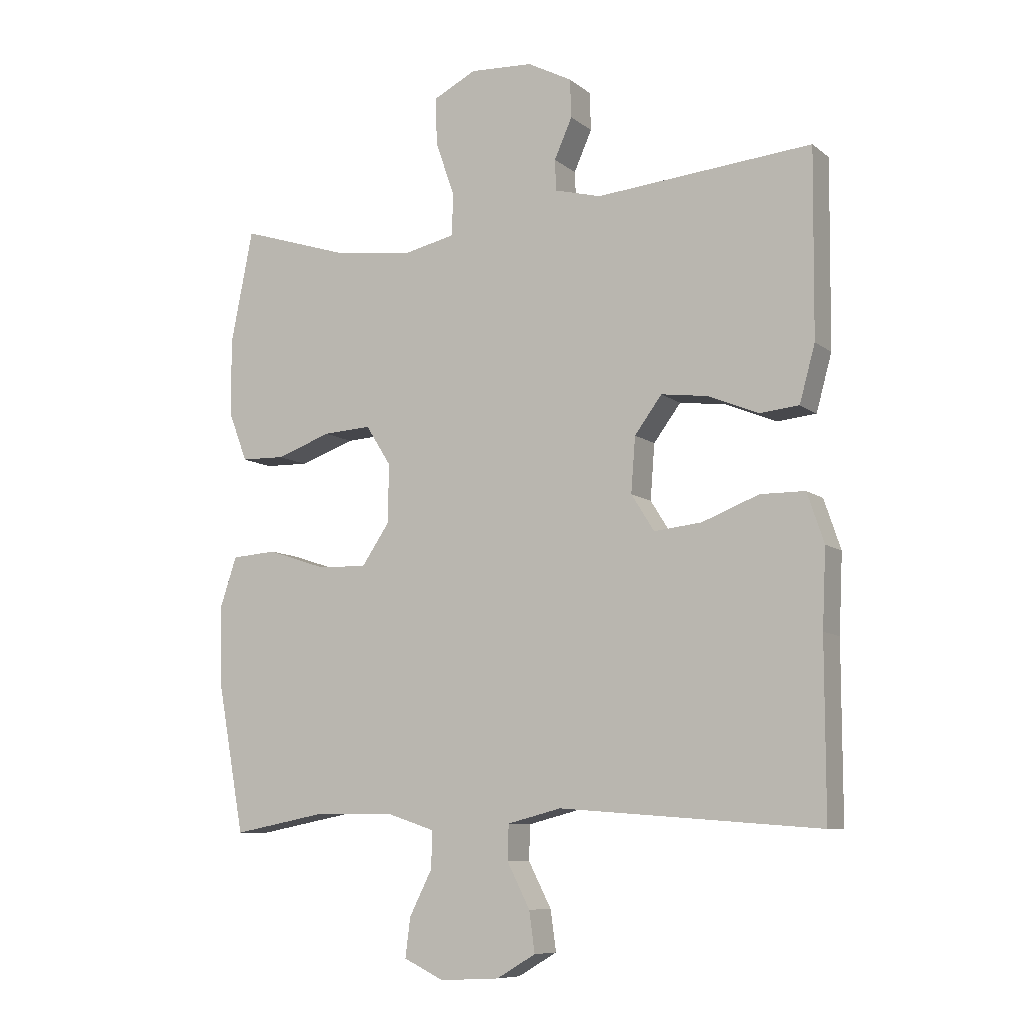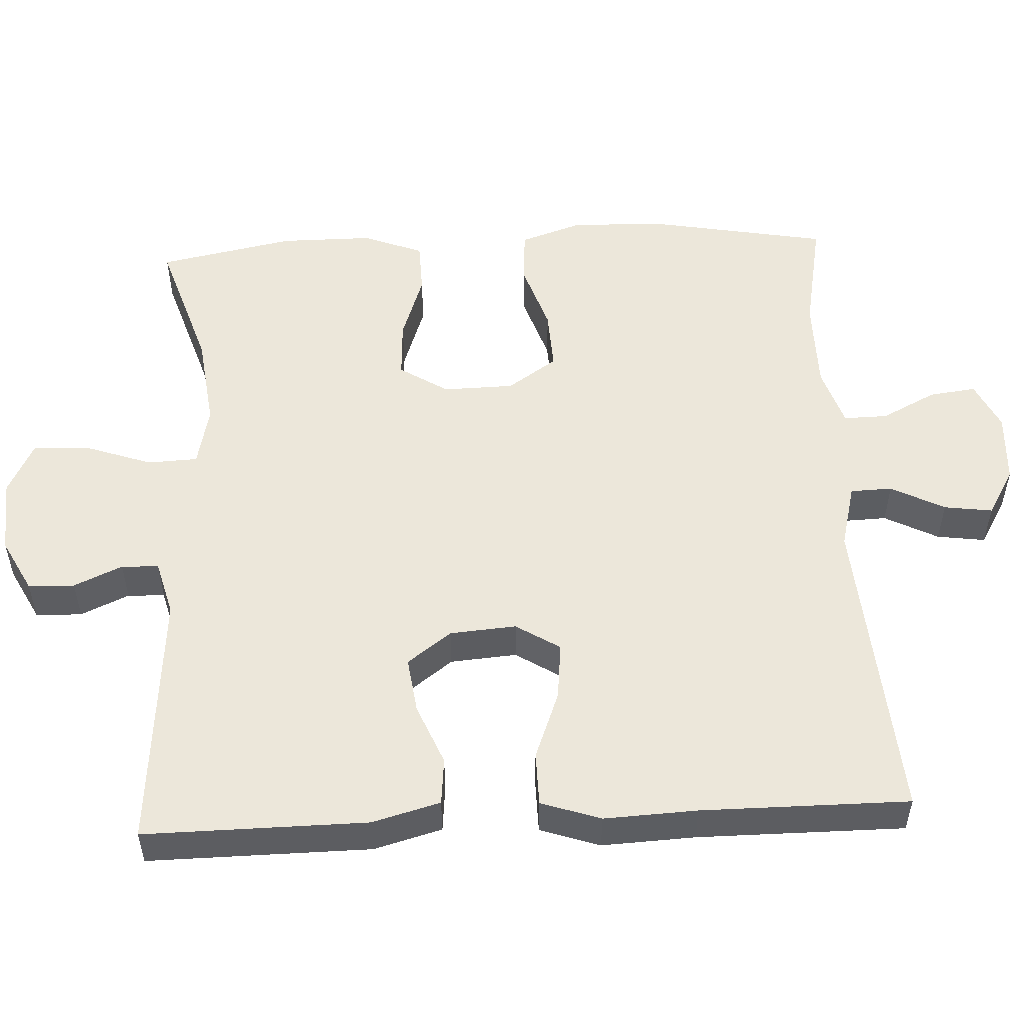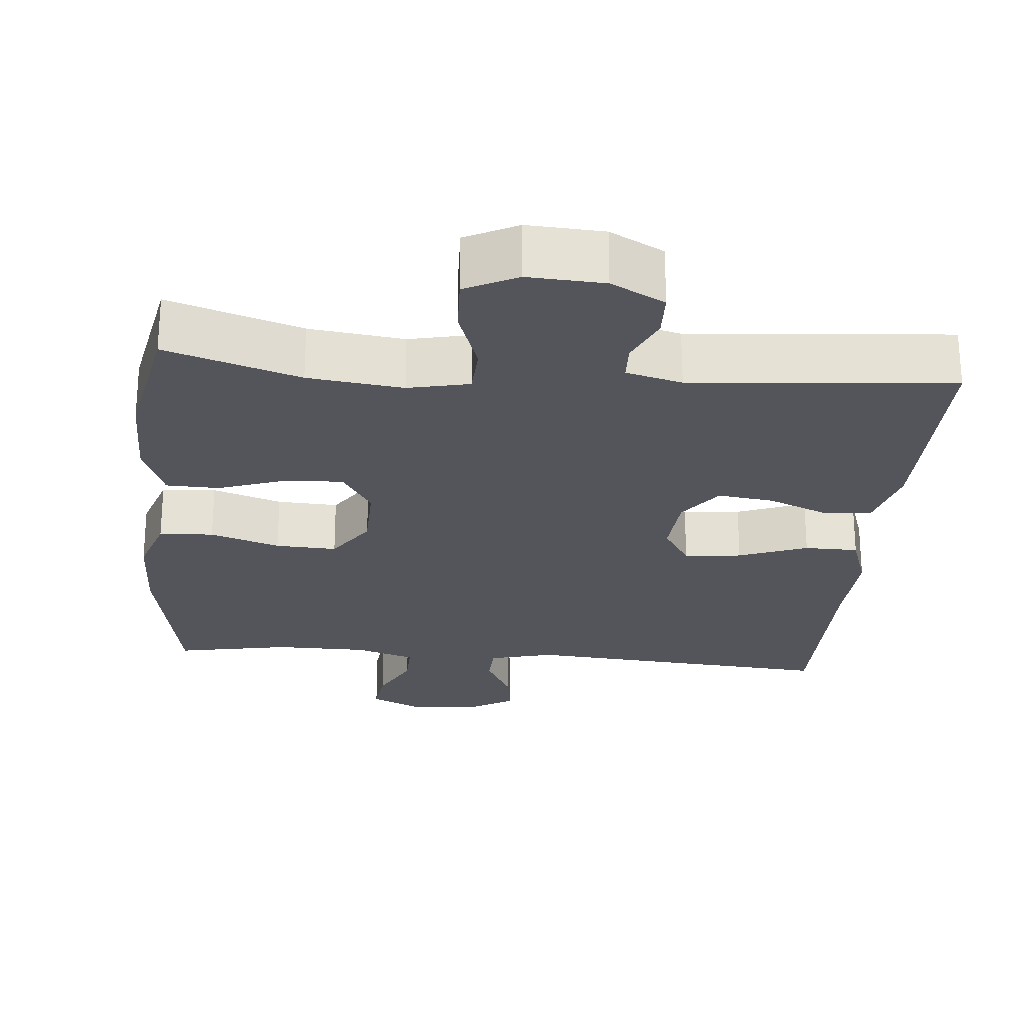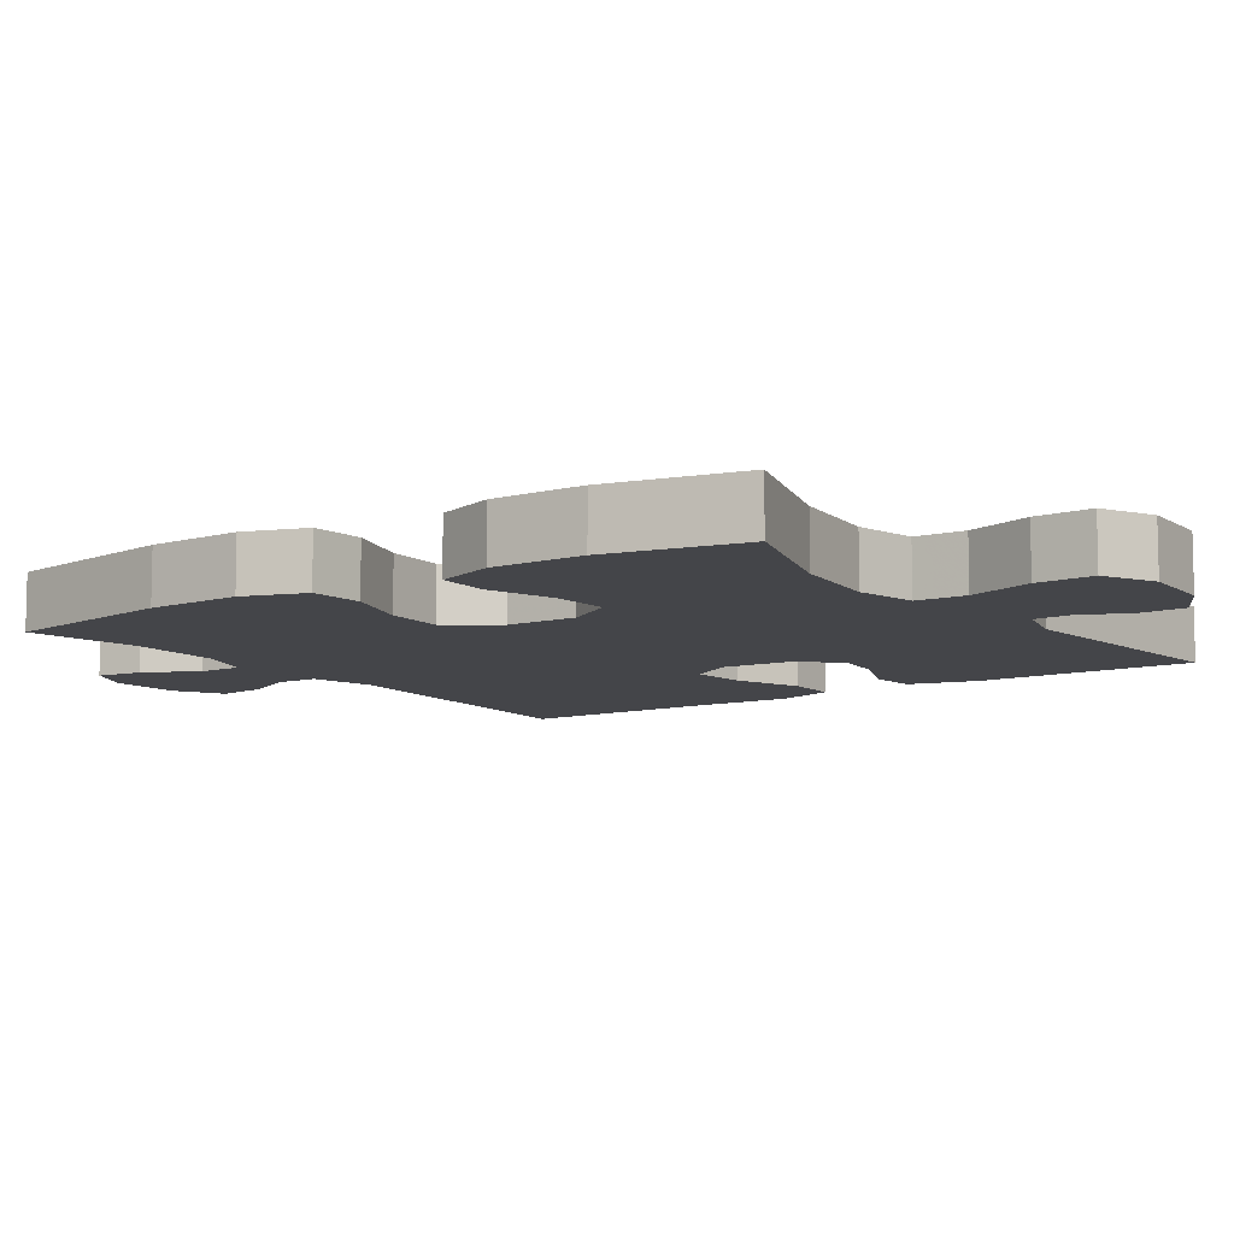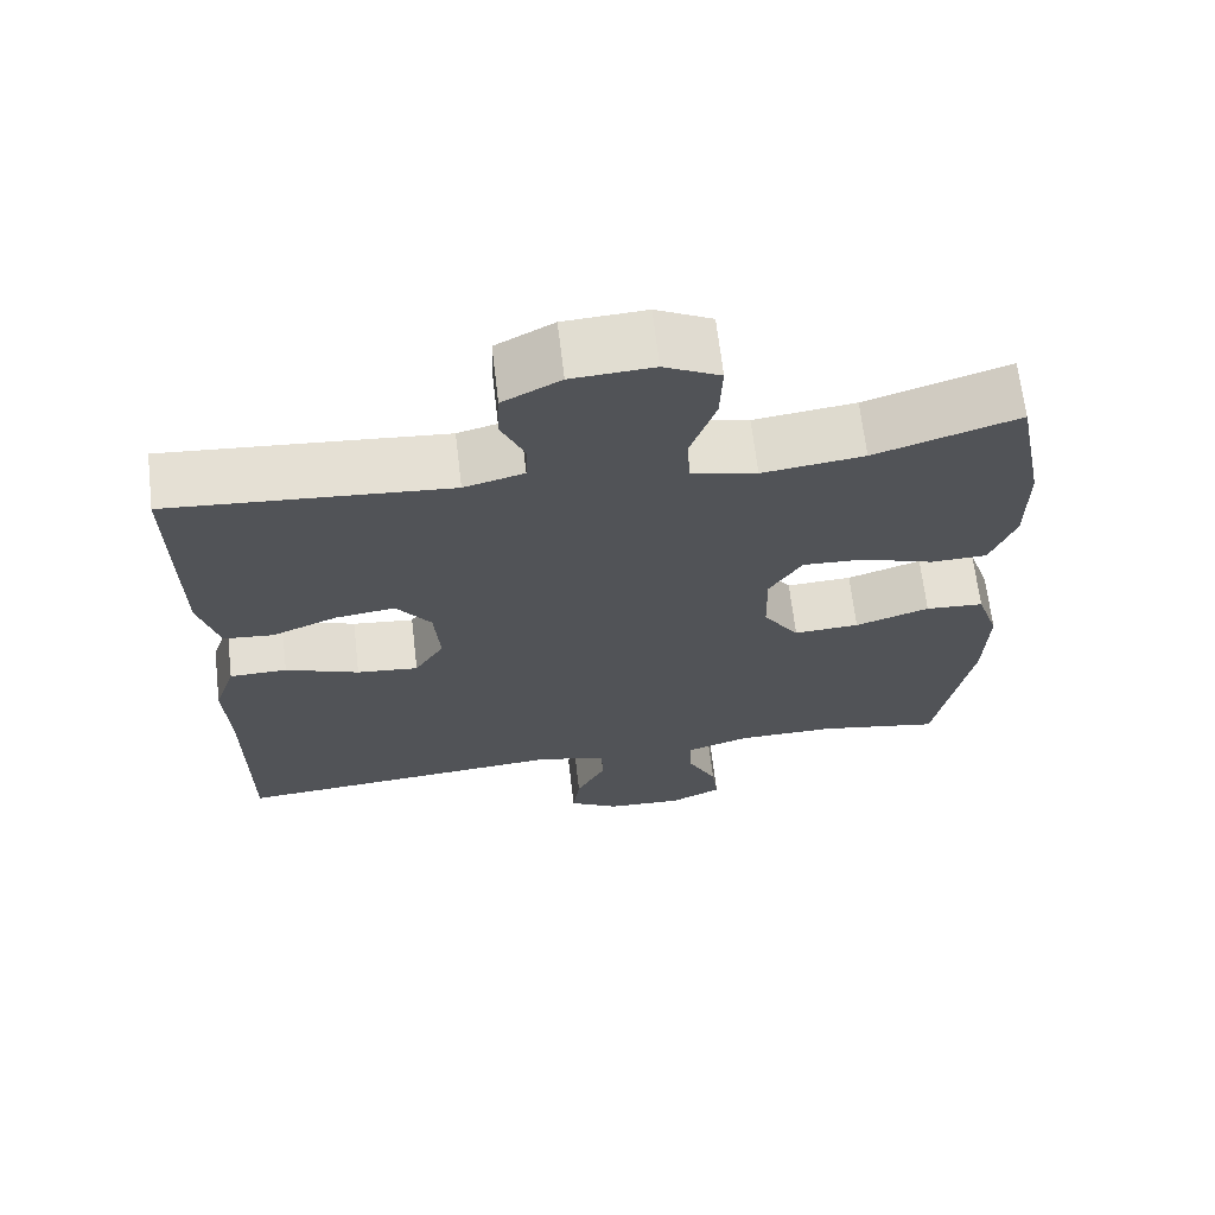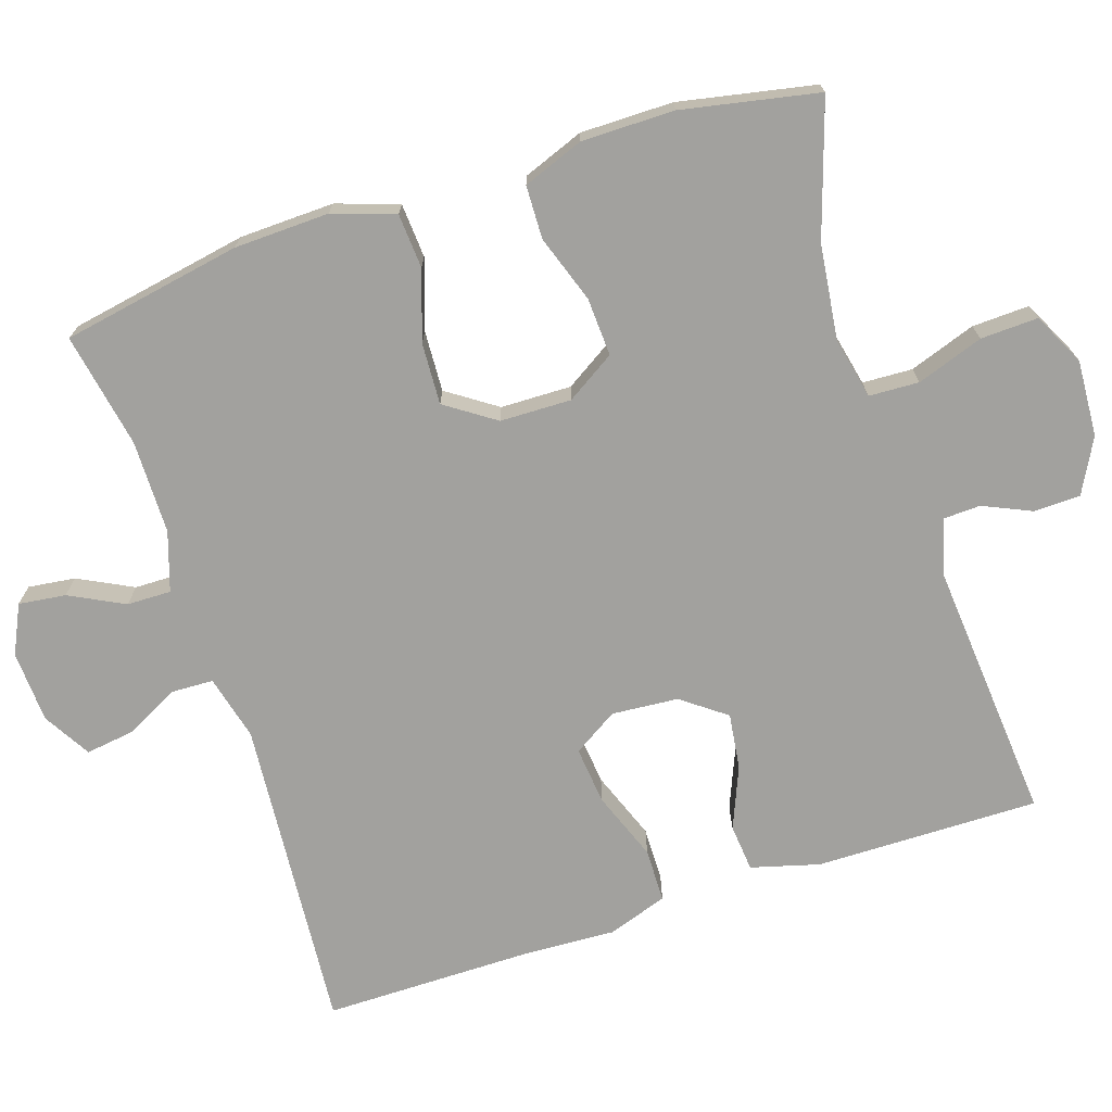
<metadata>
{"format":"obj","ext":"obj","renderer":"f3d","projection":"perspective","resolution":1024,"background":"white","views":[{"elev":-8.9,"azim":28.1,"up":"+Z"},{"elev":52.9,"azim":87.2,"up":"+Y"},{"elev":-24.9,"azim":-5.1,"up":"+Y"},{"elev":-9.0,"azim":-55.1,"up":"+Y"},{"elev":66.9,"azim":173.3,"up":"+Z"},{"elev":-72.1,"azim":-71.9,"up":"+Y"}]}
</metadata>
<code>
v -0.5 0.07 0.5
v -0.321 0.07 0.442
v -0.194 0.07 0.426
v -0.112 0.07 0.444
v -0.109 0.07 0.511
v -0.14 0.07 0.6
v -0.143 0.07 0.677
v -0.073 0.07 0.712
v 0.029 0.07 0.706
v 0.101 0.07 0.668
v 0.103 0.07 0.606
v 0.074 0.07 0.541
v 0.076 0.07 0.491
v 0.151 0.07 0.471
v 0.5 0.07 0.5
v 0.497 0.07 0.201
v 0.472 0.07 0.11
v 0.409 0.07 0.104
v 0.327 0.07 0.138
v 0.252 0.07 0.148
v 0.208 0.07 0.089
v 0.201 0.07 0
v 0.238 0.07 -0.059
v 0.315 0.07 -0.051
v 0.407 0.07 -0.016
v 0.479 0.07 -0.017
v 0.506 0.07 -0.097
v 0.5 0.07 -0.222
v 0.5 0.07 -0.5
v 0.079 0.07 -0.467
v -0.008 0.07 -0.489
v -0.01 0.07 -0.545
v 0.027 0.07 -0.617
v 0.036 0.07 -0.682
v -0.027 0.07 -0.719
v -0.123 0.07 -0.724
v -0.188 0.07 -0.693
v -0.18 0.07 -0.63
v -0.143 0.07 -0.557
v -0.142 0.07 -0.498
v -0.221 0.07 -0.472
v -0.346 0.07 -0.471
v -0.5 0.07 -0.5
v -0.544 0.07 -0.26
v -0.548 0.07 -0.133
v -0.52 0.07 -0.05
v -0.447 0.07 -0.045
v -0.354 0.07 -0.076
v -0.272 0.07 -0.08
v -0.227 0.07 -0.014
v -0.225 0.07 0.081
v -0.266 0.07 0.146
v -0.344 0.07 0.142
v -0.434 0.07 0.111
v -0.505 0.07 0.113
v -0.536 0.07 0.194
v -0.536 0.07 0.318
v -0.5 0 0.5
v -0.321 0 0.442
v -0.194 0 0.426
v -0.112 0 0.444
v -0.109 0 0.511
v -0.14 0 0.6
v -0.143 0 0.677
v -0.073 0 0.712
v 0.029 0 0.706
v 0.101 0 0.668
v 0.103 0 0.606
v 0.074 0 0.541
v 0.076 0 0.491
v 0.151 0 0.471
v 0.5 0 0.5
v 0.497 0 0.201
v 0.472 0 0.11
v 0.409 0 0.104
v 0.327 0 0.138
v 0.252 0 0.148
v 0.208 0 0.089
v 0.201 0 0
v 0.238 0 -0.059
v 0.315 0 -0.051
v 0.407 0 -0.016
v 0.479 0 -0.017
v 0.506 0 -0.097
v 0.5 0 -0.222
v 0.5 0 -0.5
v 0.079 0 -0.467
v -0.008 0 -0.489
v -0.01 0 -0.545
v 0.027 0 -0.617
v 0.036 0 -0.682
v -0.027 0 -0.719
v -0.123 0 -0.724
v -0.188 0 -0.693
v -0.18 0 -0.63
v -0.143 0 -0.557
v -0.142 0 -0.498
v -0.221 0 -0.472
v -0.346 0 -0.471
v -0.5 0 -0.5
v -0.544 0 -0.26
v -0.548 0 -0.133
v -0.52 0 -0.05
v -0.447 0 -0.045
v -0.354 0 -0.076
v -0.272 0 -0.08
v -0.227 0 -0.014
v -0.225 0 0.081
v -0.266 0 0.146
v -0.344 0 0.142
v -0.434 0 0.111
v -0.505 0 0.113
v -0.536 0 0.194
v -0.536 0 0.318
f 56 57 1 2
f 53 54 55 56
f 52 53 56 2
f 51 52 2 3
f 50 51 3 4
f 45 46 47 48
f 45 48 49
f 42 43 44 45
f 41 42 45 49
f 40 41 49 50
f 36 37 38 39
f 36 39 40
f 35 36 40
f 32 33 34 35
f 31 32 35 40
f 30 31 40 50
f 28 29 30 50
f 24 25 26 27
f 23 24 27 28
f 16 17 18 19
f 14 15 16 19
f 13 14 19 20
f 9 10 11 12
f 9 12 13
f 8 9 13
f 5 6 7 8
f 4 5 8 13
f 23 28 50
f 22 23 50 4
f 21 22 4 13
f 13 20 21
f 59 58 114 113
f 113 112 111 110
f 59 113 110 109
f 60 59 109 108
f 61 60 108 107
f 105 104 103 102
f 106 105 102
f 102 101 100 99
f 106 102 99 98
f 107 106 98 97
f 96 95 94 93
f 97 96 93
f 97 93 92
f 92 91 90 89
f 97 92 89 88
f 107 97 88 87
f 107 87 86 85
f 84 83 82 81
f 85 84 81 80
f 76 75 74 73
f 76 73 72 71
f 77 76 71 70
f 69 68 67 66
f 70 69 66
f 70 66 65
f 65 64 63 62
f 70 65 62 61
f 107 85 80
f 61 107 80 79
f 70 61 79 78
f 78 77 70
f 1 58 59 2
f 2 59 60 3
f 3 60 61 4
f 4 61 62 5
f 5 62 63 6
f 6 63 64 7
f 7 64 65 8
f 8 65 66 9
f 9 66 67 10
f 10 67 68 11
f 11 68 69 12
f 12 69 70 13
f 13 70 71 14
f 14 71 72 15
f 15 72 73 16
f 16 73 74 17
f 17 74 75 18
f 18 75 76 19
f 19 76 77 20
f 20 77 78 21
f 21 78 79 22
f 22 79 80 23
f 23 80 81 24
f 24 81 82 25
f 25 82 83 26
f 26 83 84 27
f 27 84 85 28
f 28 85 86 29
f 29 86 87 30
f 30 87 88 31
f 31 88 89 32
f 32 89 90 33
f 33 90 91 34
f 34 91 92 35
f 35 92 93 36
f 36 93 94 37
f 37 94 95 38
f 38 95 96 39
f 39 96 97 40
f 40 97 98 41
f 41 98 99 42
f 42 99 100 43
f 43 100 101 44
f 44 101 102 45
f 45 102 103 46
f 46 103 104 47
f 47 104 105 48
f 48 105 106 49
f 49 106 107 50
f 50 107 108 51
f 51 108 109 52
f 52 109 110 53
f 53 110 111 54
f 54 111 112 55
f 55 112 113 56
f 56 113 114 57
f 57 114 58 1

</code>
